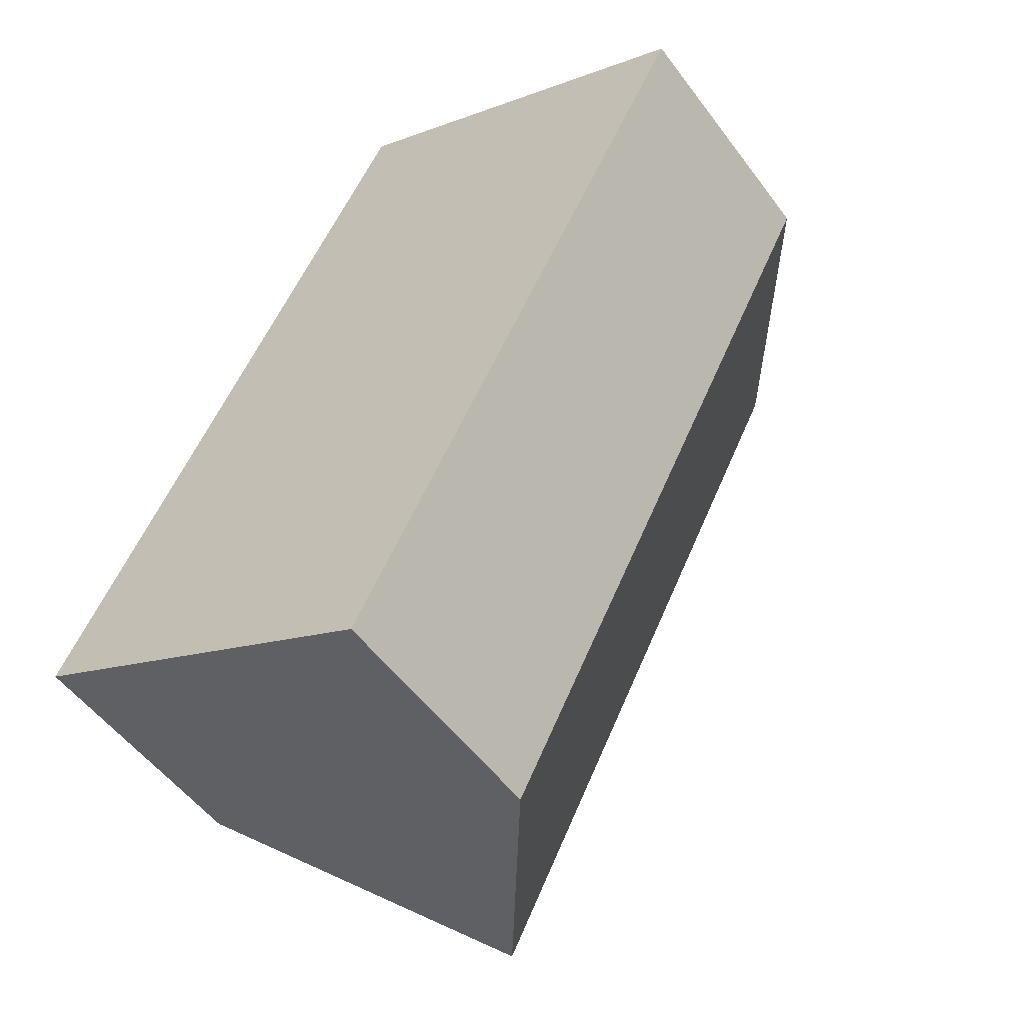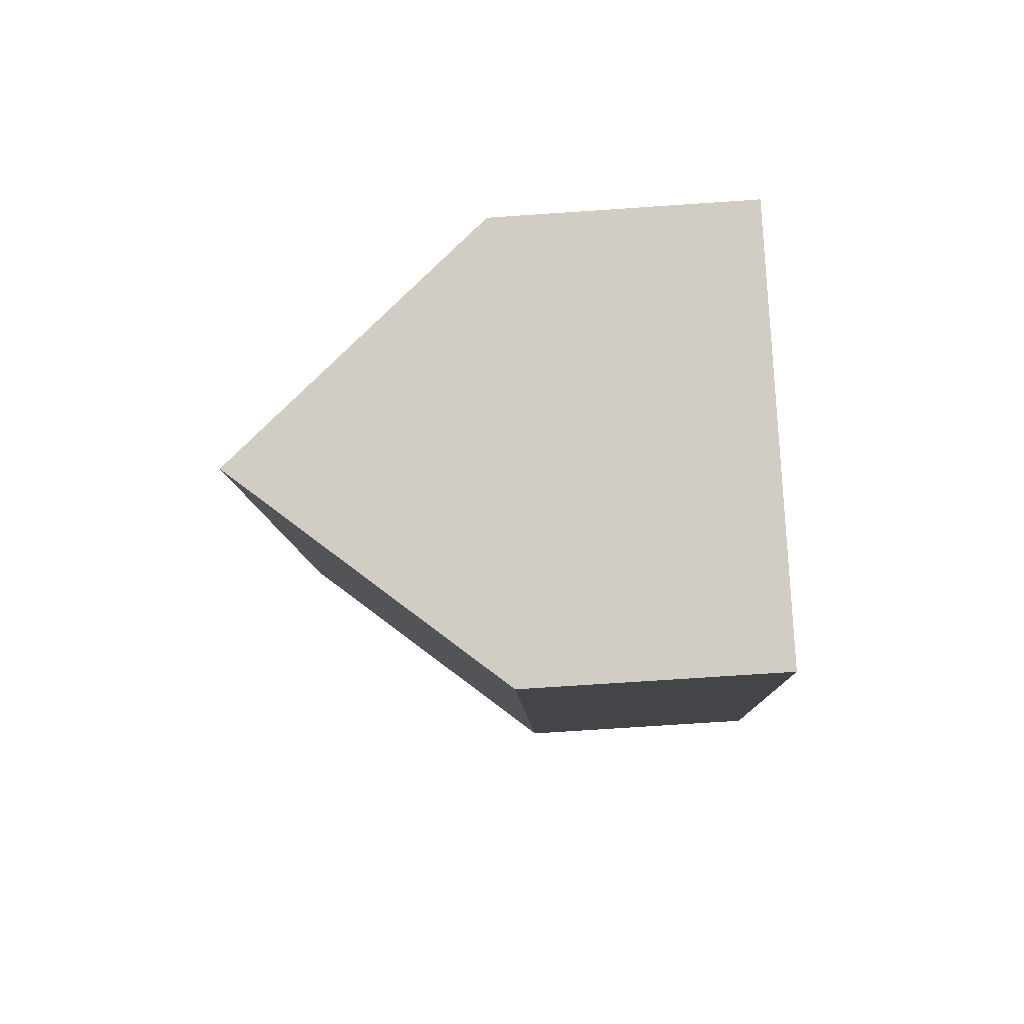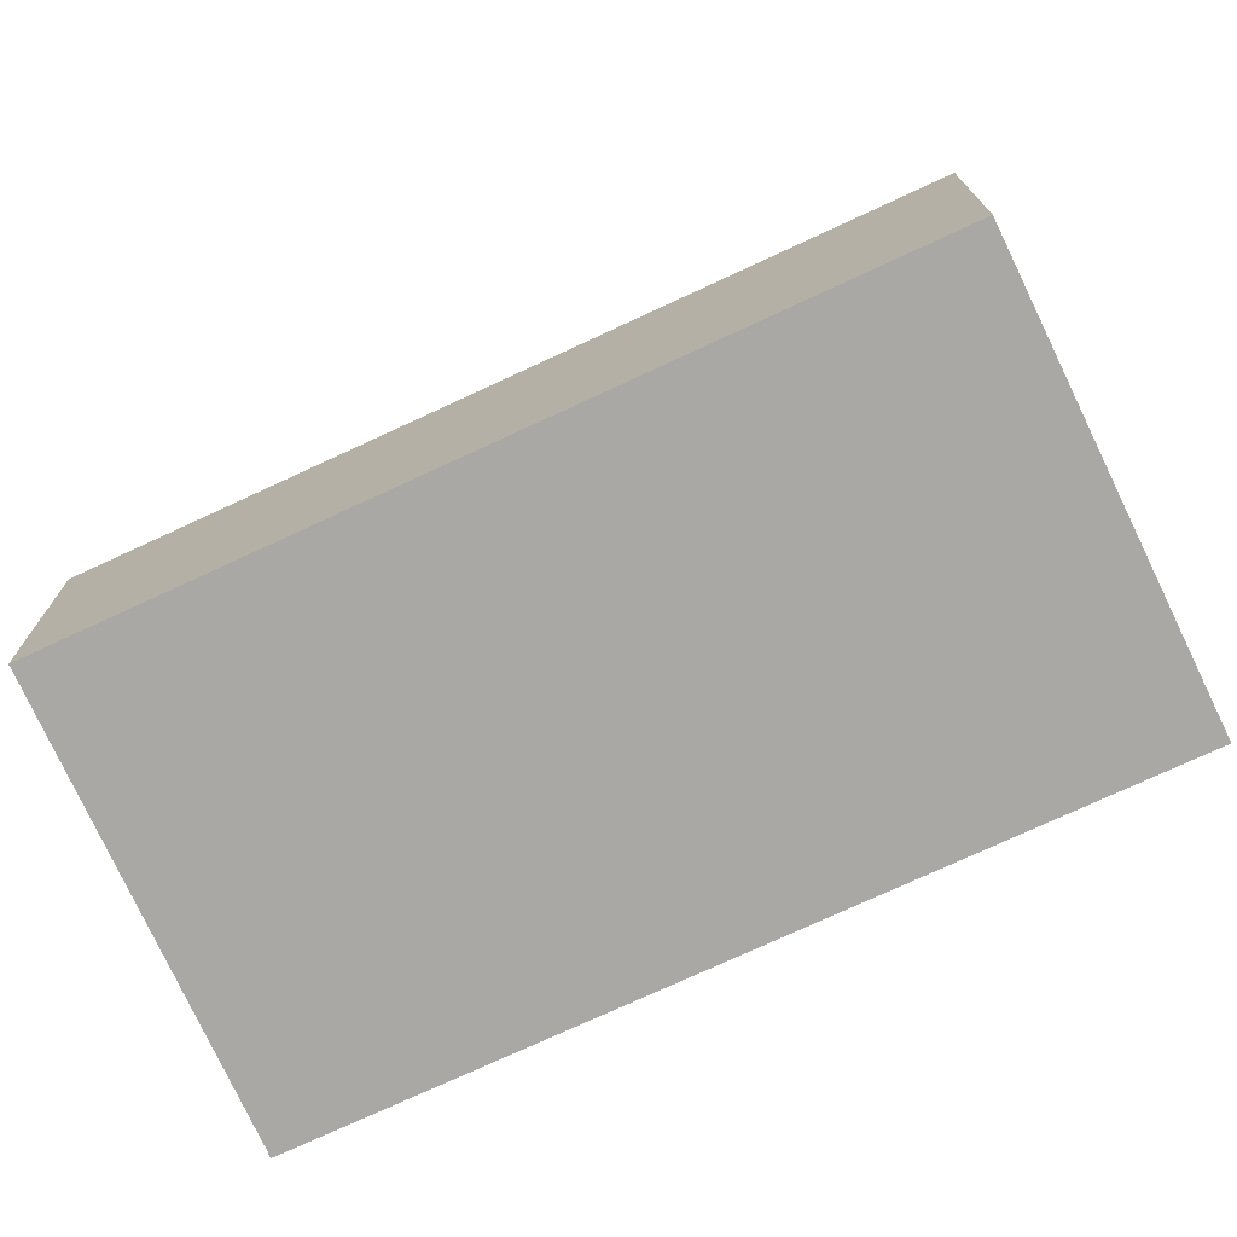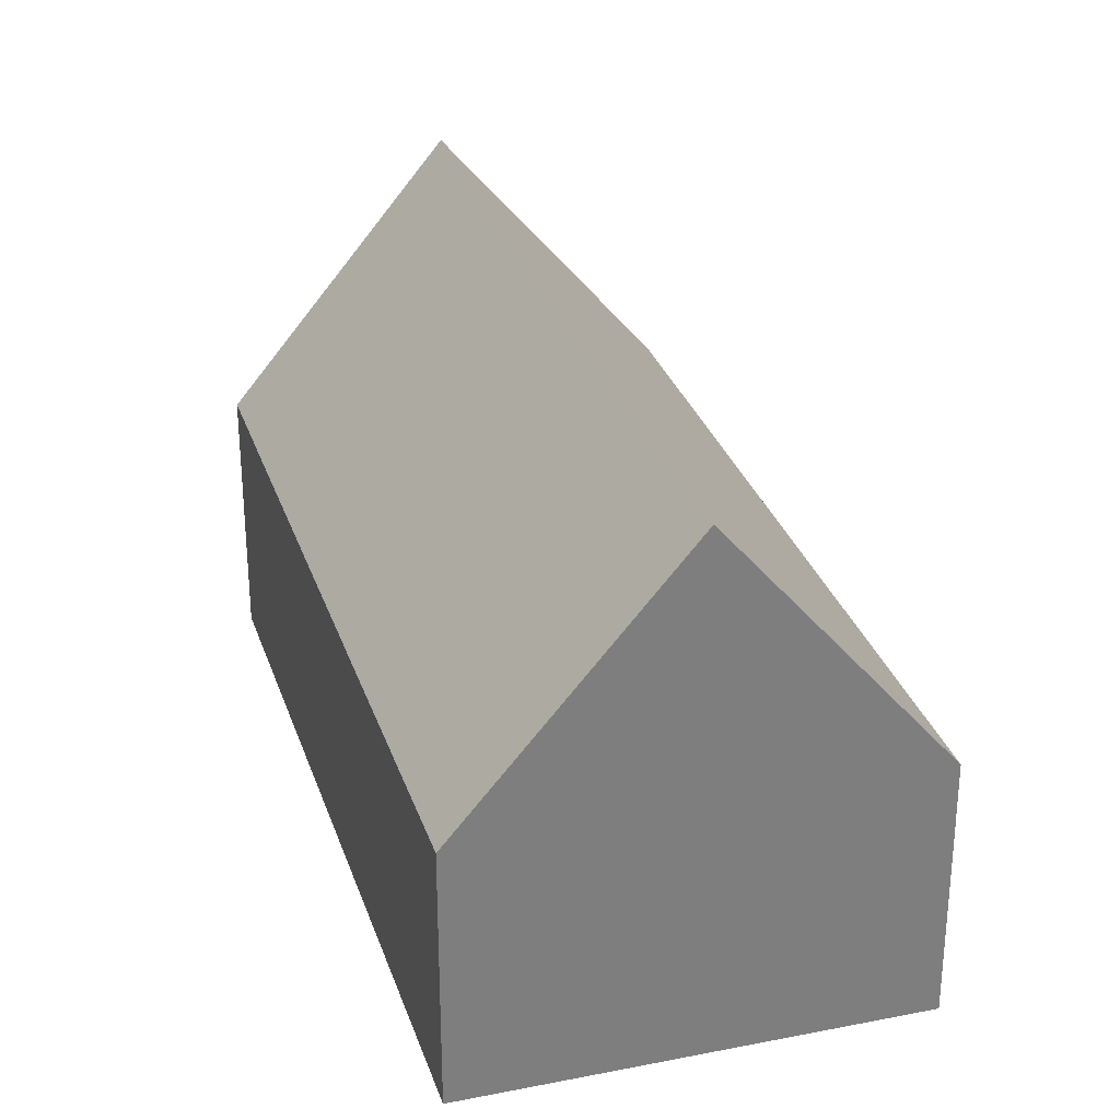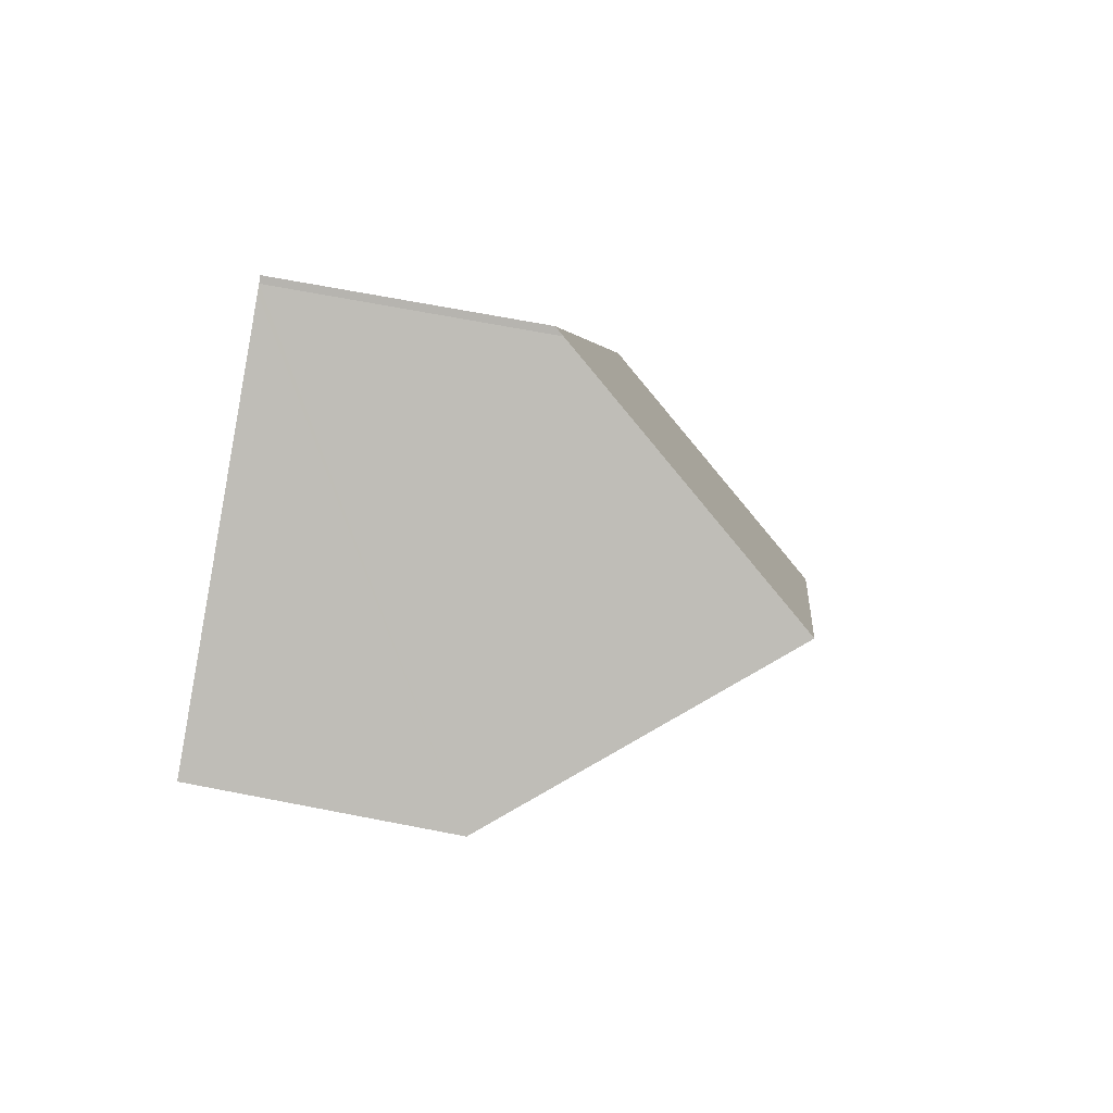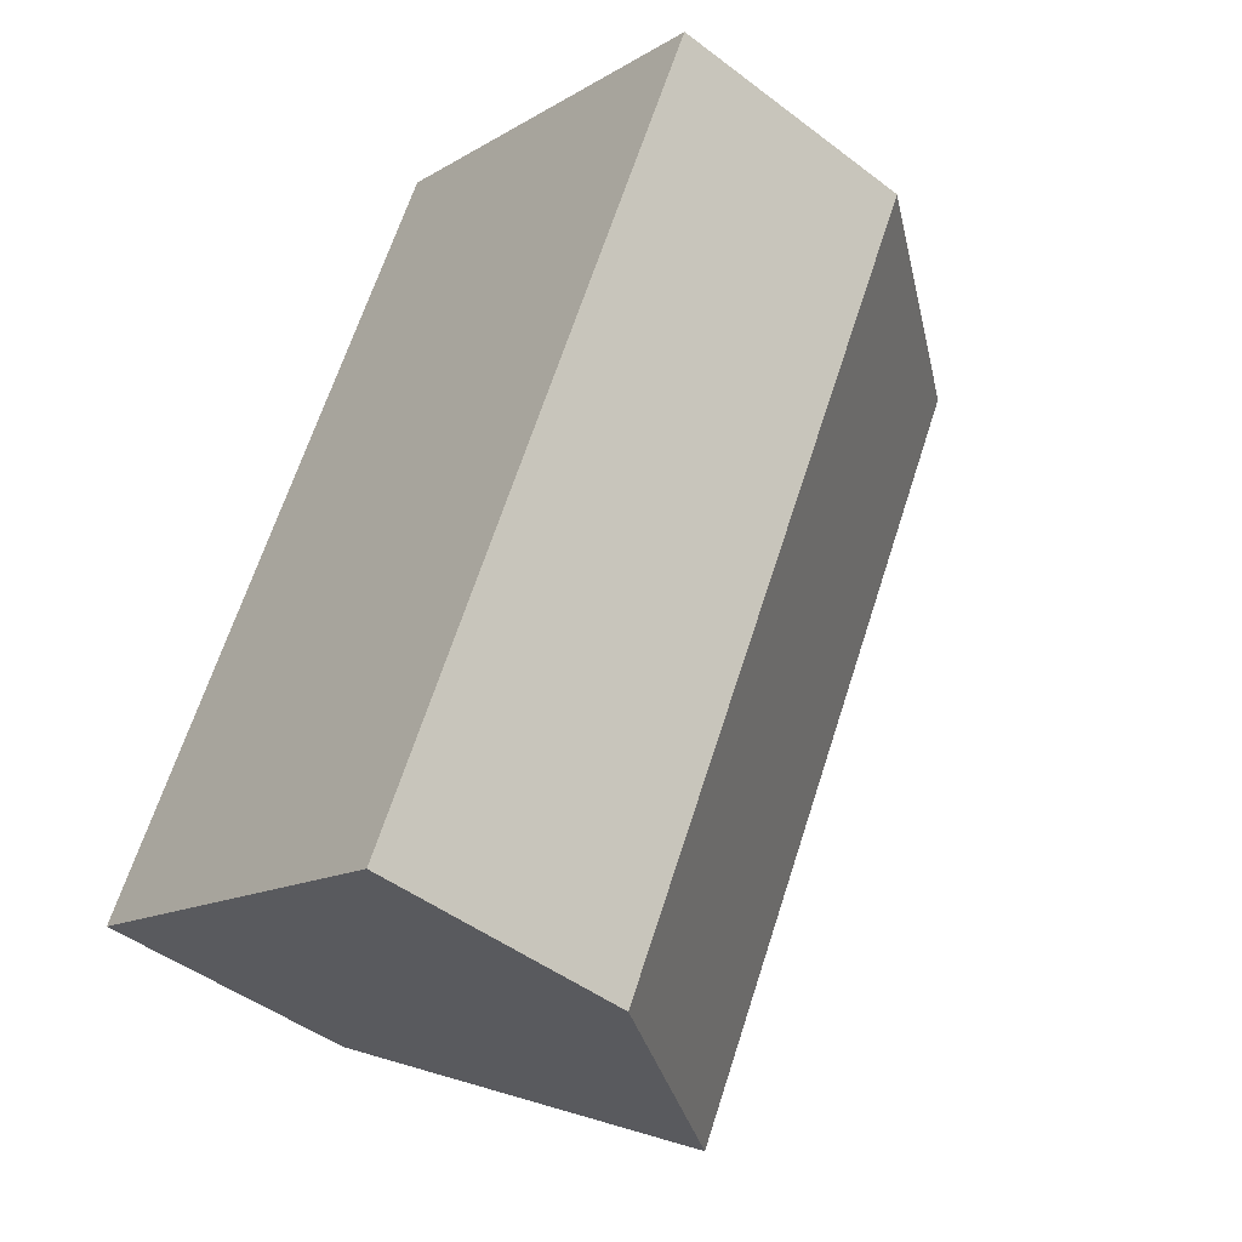
<metadata>
{"format":"obj","ext":"obj","renderer":"f3d","projection":"perspective","resolution":1024,"background":"white","views":[{"elev":-52.9,"azim":35.7,"up":"+Z"},{"elev":-70.7,"azim":-86.1,"up":"+Z"},{"elev":-74.9,"azim":142.6,"up":"+Y"},{"elev":30.5,"azim":-169.2,"up":"+Y"},{"elev":65.8,"azim":101.2,"up":"+Z"},{"elev":-46.8,"azim":49.2,"up":"+Z"}]}
</metadata>
<code>
v  4.878 12.79 -2.462
v  9.622 6.781 17.5
v  14.11 12.79 15.12
v  9.446 6.545 17.6
v  9.294 6.333 17.69
v  0.335 6.776 -0.169
v  0 6.333 3.878e-16
v  18.94 6.326 12.55
v  9.748 6.344 -4.92
v  0 0 0
v  9.294 -1.083e-15 17.69
v  9.446 -1.078e-15 17.6
v  9.622 -1.072e-15 17.5
v  14.11 -9.257e-16 15.12
v  18.94 -7.686e-16 12.55
v  9.748 3.013e-16 -4.92
v  4.878 1.508e-16 -2.462
v  0.335 1.035e-17 -0.169
g defaultobject
f 1 2 3
f 2 1 4
f 4 1 5
f 5 1 6
f 5 6 7
f 8 1 3
f 1 8 9
f 10 5 7
f 5 10 11
f 5 12 4
f 12 5 11
f 2 8 3
f 8 2 4
f 8 4 12
f 8 12 13
f 8 13 14
f 8 14 15
f 8 16 9
f 16 8 15
f 16 1 9
f 1 16 6
f 6 16 17
f 6 17 18
f 6 18 7
f 7 18 10
f 15 17 16
f 17 15 14
f 17 14 18
f 18 14 13
f 18 13 10
f 10 13 12
f 10 12 11

</code>
